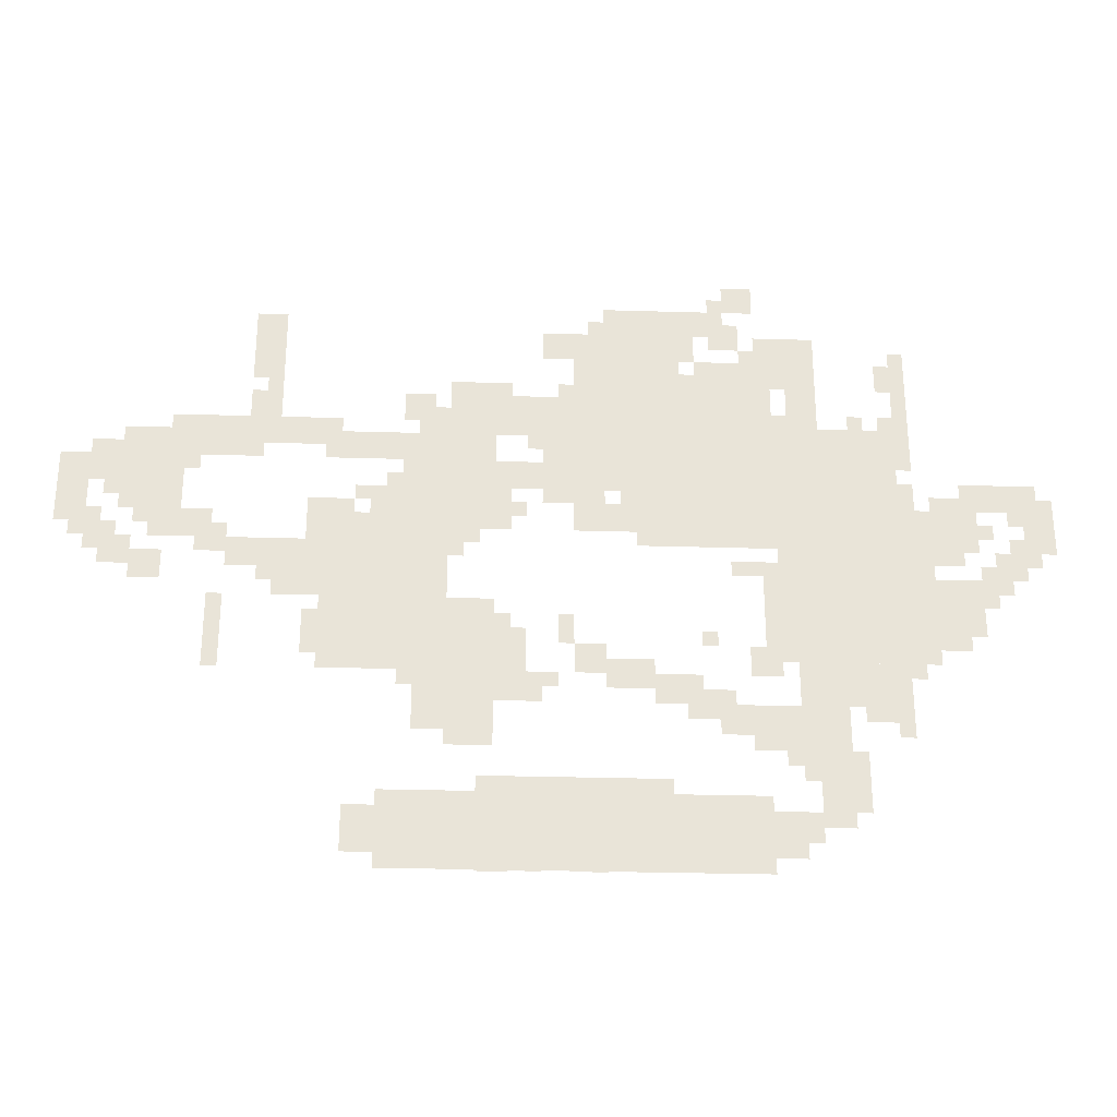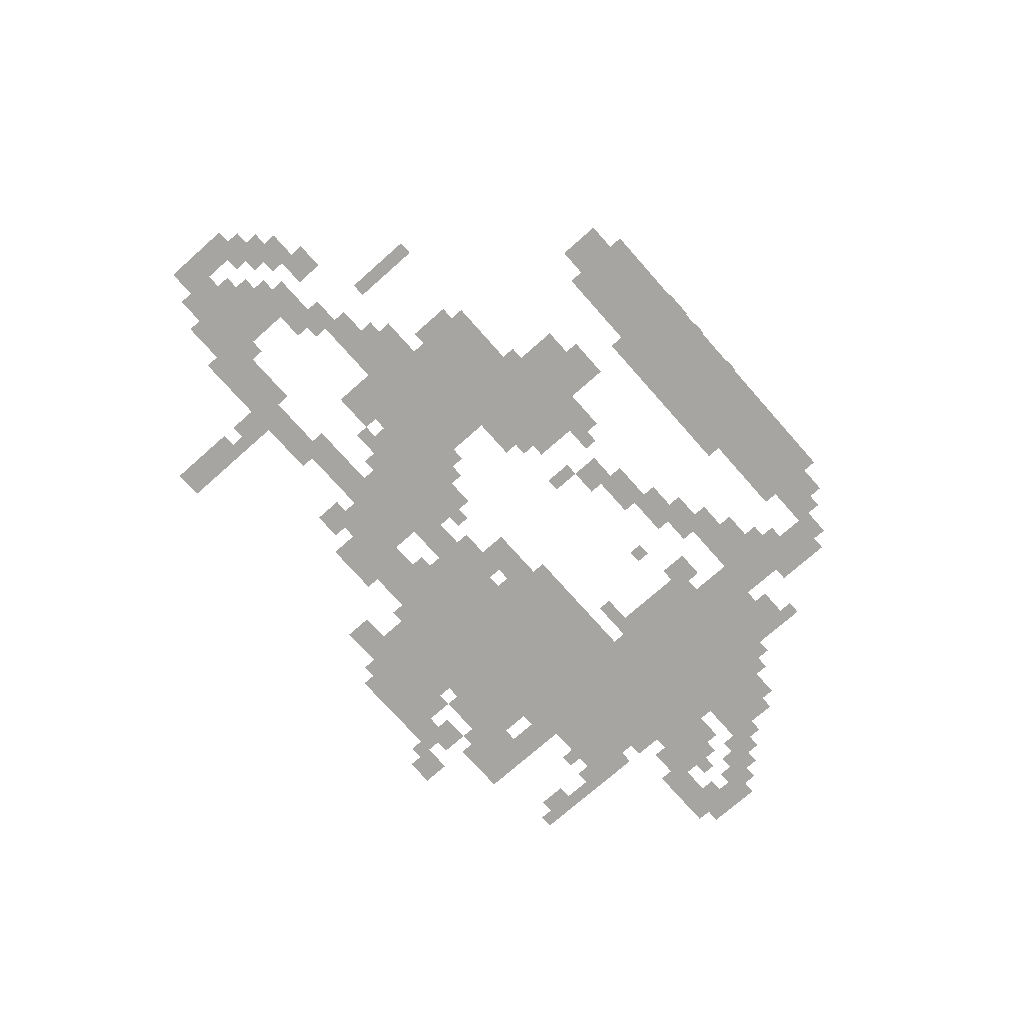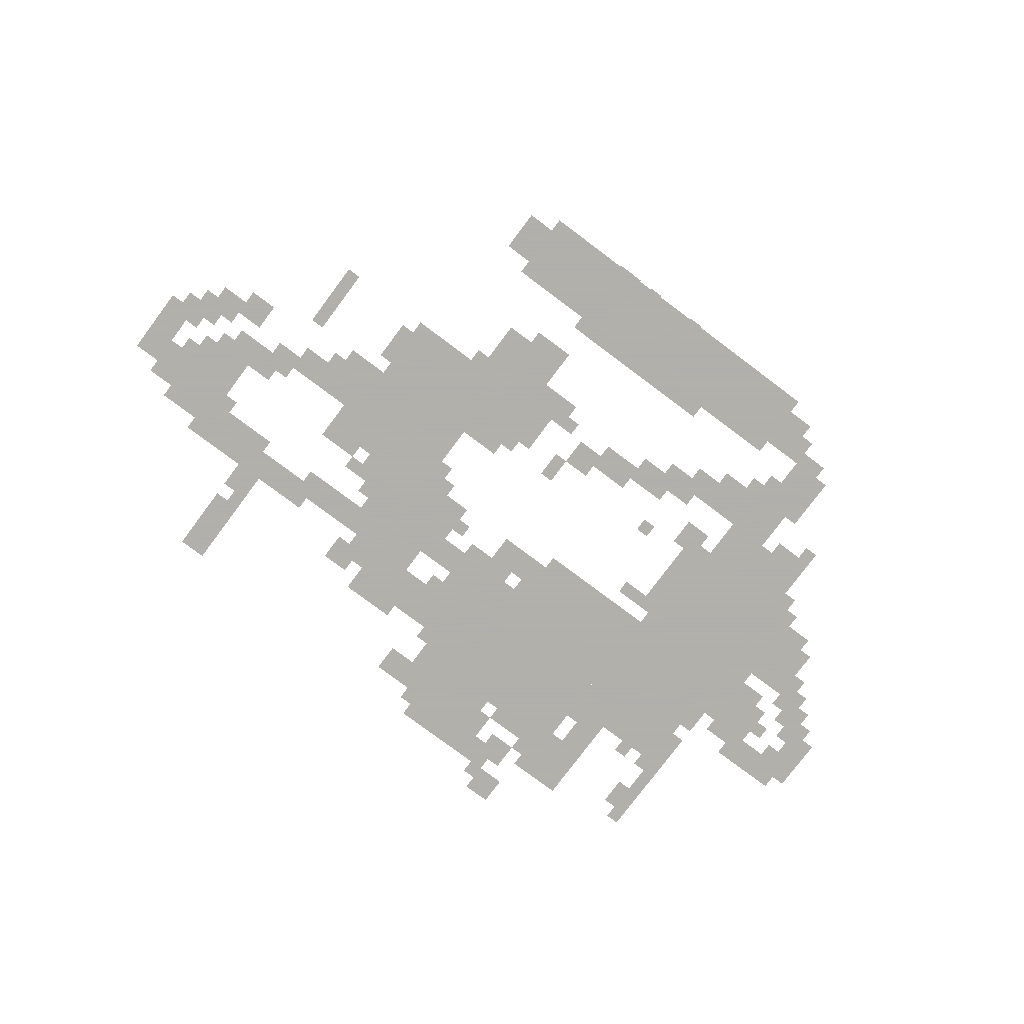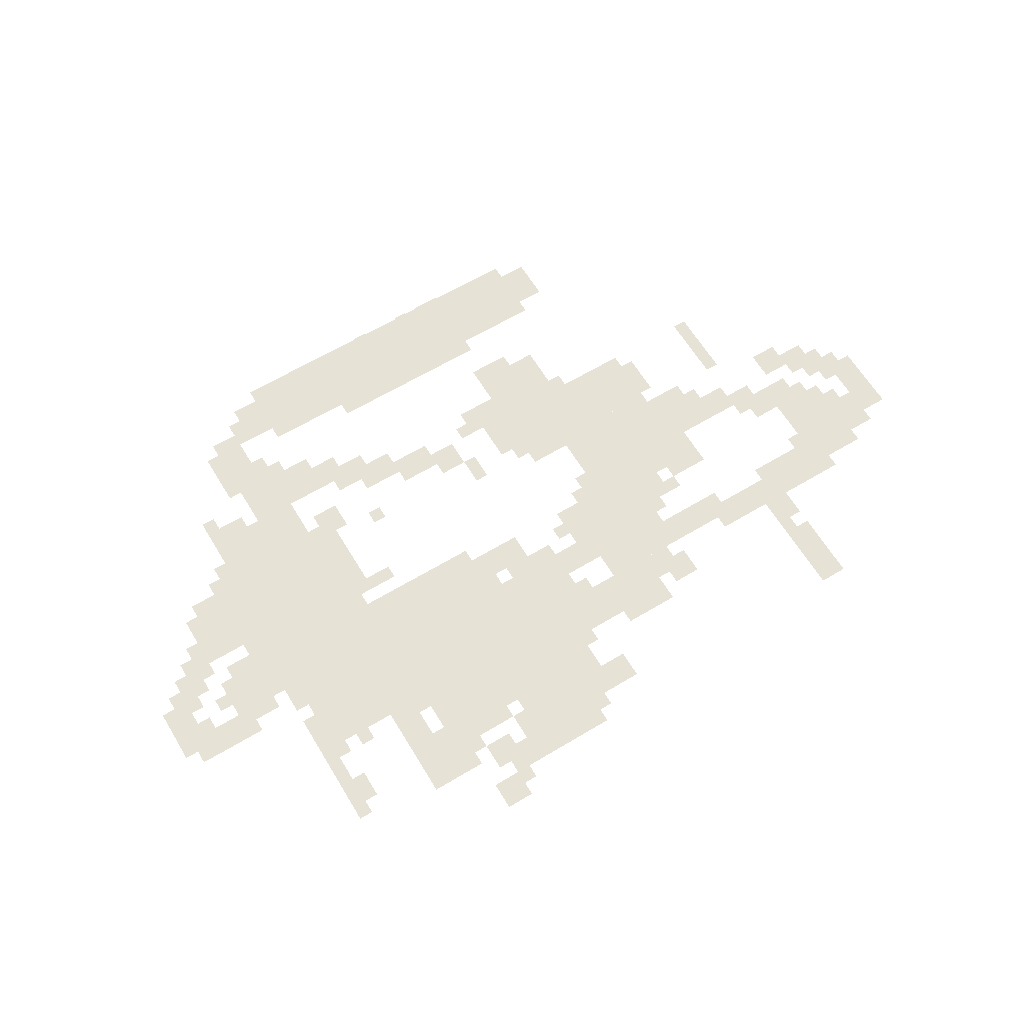
<metadata>
{"format":"obj","ext":"obj","renderer":"f3d","projection":"perspective","resolution":1024,"background":"white","views":[{"elev":-28.3,"azim":-2.6,"up":"+Y"},{"elev":-73.9,"azim":-48.5,"up":"+Z"},{"elev":-78.4,"azim":-36.8,"up":"+Z"},{"elev":63.5,"azim":148.8,"up":"+Z"}]}
</metadata>
<code>
g jiyi-mesh
v -576 707 0
v -576 1123 0
v -864 1123 0
v -864 707 0
v -320 707 0
v -320 995 0
v -576 995 0
v -576 707 0
v -320 451 0
v -320 707 0
v -576 707 0
v -576 451 0
v -1248 419 0
v -1248 803 0
v -1408 803 0
v -1408 419 0
v -992 3 0
v -992 163 0
v -1376 163 0
v -1376 3 0
v -608 3 0
v -608 163 0
v -992 163 0
v -992 3 0
v -1792 771 0
v -1792 963 0
v -1920 963 0
v -1920 771 0
v -736 1155 0
v -736 1283 0
v -928 1283 0
v -928 1155 0
v -864 835 0
v -864 995 0
v -992 995 0
v -992 835 0
v -864 995 0
v -864 1155 0
v -992 1155 0
v -992 995 0
v -1408 579 0
v -1408 771 0
v -1504 771 0
v -1504 579 0
v -1152 899 0
v -1152 1091 0
v -1248 1091 0
v -1248 899 0
v -1152 259 0
v -1152 419 0
v -1248 419 0
v -1248 259 0
v -1152 739 0
v -1152 899 0
v -1248 899 0
v -1248 739 0
v -1408 419 0
v -1408 579 0
v -1504 579 0
v -1504 419 0
v -1152 419 0
v -1152 579 0
v -1248 579 0
v -1248 419 0
v -1504 579 0
v -1504 707 0
v -1600 707 0
v -1600 579 0
v -160 707 0
v -160 835 0
v -256 835 0
v -256 707 0
v -320 355 0
v -320 451 0
v -448 451 0
v -448 355 0
v -160 515 0
v -160 643 0
v -256 643 0
v -256 515 0
v -448 323 0
v -448 451 0
v -544 451 0
v -544 323 0
v -256 611 0
v -256 803 0
v -320 803 0
v -320 611 0
v -448 195 0
v -448 323 0
v -544 323 0
v -544 195 0
v -1504 931 0
v -1504 995 0
v -1664 995 0
v -1664 931 0
v -256 451 0
v -256 611 0
v -320 611 0
v -320 451 0
v -1056 963 0
v -1056 1059 0
v -1152 1059 0
v -1152 963 0
v -1248 803 0
v -1248 899 0
v -1344 899 0
v -1344 803 0
v -1248 291 0
v -1248 419 0
v -1312 419 0
v -1312 291 0
v -864 739 0
v -864 803 0
v -992 803 0
v -992 739 0
v -928 1155 0
v -928 1219 0
v -1056 1219 0
v -1056 1155 0
v 0 707 0
v 0 835 0
v -64 835 0
v -64 707 0
v -1376 899 0
v -1376 963 0
v -1504 963 0
v -1504 899 0
v -992 803 0
v -992 931 0
v -1056 931 0
v -1056 803 0
v -1248 899 0
v -1248 963 0
v -1376 963 0
v -1376 899 0
v -992 931 0
v -992 1059 0
v -1056 1059 0
v -1056 931 0
v -480 1091 0
v -480 1219 0
v -544 1219 0
v -544 1091 0
v -1664 931 0
v -1664 995 0
v -1792 995 0
v -1792 931 0
v -736 355 0
v -736 419 0
v -832 419 0
v -832 355 0
v -1376 35 0
v -1376 131 0
v -1440 131 0
v -1440 35 0
v -1760 707 0
v -1760 771 0
v -1856 771 0
v -1856 707 0
v -832 387 0
v -832 451 0
v -928 451 0
v -928 387 0
v -416 131 0
v -416 195 0
v -512 195 0
v -512 131 0
v -544 1123 0
v -544 1219 0
v -608 1219 0
v -608 1123 0
v -1920 835 0
v -1920 931 0
v -1984 931 0
v -1984 835 0
v -1056 835 0
v -1056 899 0
v -1152 899 0
v -1152 835 0
v -992 163 0
v -992 195 0
v -1184 195 0
v -1184 163 0
v -1984 803 0
v -1984 899 0
v -2047 899 0
v -2047 803 0
v -1600 1155 0
v -1600 1251 0
v -1664 1251 0
v -1664 1155 0
v -1088 419 0
v -1088 515 0
v -1152 515 0
v -1152 419 0
v -512 67 0
v -512 131 0
v -608 131 0
v -608 67 0
v -480 995 0
v -480 1091 0
v -544 1091 0
v -544 995 0
v -800 163 0
v -800 195 0
v -992 195 0
v -992 163 0
v -288 1027 0
v -288 1187 0
v -320 1187 0
v -320 1027 0
v -1888 643 0
v -1888 707 0
v -1952 707 0
v -1952 643 0
v -928 419 0
v -928 483 0
v -992 483 0
v -992 419 0
v -1600 995 0
v -1600 1059 0
v -1664 1059 0
v -1664 995 0
v -64 643 0
v -64 707 0
v -128 707 0
v -128 643 0
v -1280 995 0
v -1280 1059 0
v -1344 1059 0
v -1344 995 0
v -1824 611 0
v -1824 675 0
v -1888 675 0
v -1888 611 0
v -608 1283 0
v -608 1347 0
v -672 1347 0
v -672 1283 0
v -288 899 0
v -288 1027 0
v -320 1027 0
v -320 899 0
v -576 419 0
v -576 547 0
v -608 547 0
v -608 419 0
v -544 323 0
v -544 355 0
v -672 355 0
v -672 323 0
v -1088 355 0
v -1088 419 0
v -1152 419 0
v -1152 355 0
v -1600 1091 0
v -1600 1155 0
v -1664 1155 0
v -1664 1091 0
v -576 547 0
v -576 675 0
v -608 675 0
v -608 547 0
v -1984 739 0
v -1984 803 0
v -2047 803 0
v -2047 739 0
v -544 291 0
v -544 323 0
v -640 323 0
v -640 291 0
v -672 323 0
v -672 355 0
v -768 355 0
v -768 323 0
v -1600 675 0
v -1600 707 0
v -1696 707 0
v -1696 675 0
v -32 835 0
v -32 867 0
v -128 867 0
v -128 835 0
v -1696 483 0
v -1696 579 0
v -1728 579 0
v -1728 483 0
v -1632 899 0
v -1632 931 0
v -1728 931 0
v -1728 899 0
v -288 803 0
v -288 867 0
v -320 867 0
v -320 803 0
v -1728 707 0
v -1728 771 0
v -1760 771 0
v -1760 707 0
v -928 803 0
v -928 835 0
v -992 835 0
v -992 803 0
v -1504 707 0
v -1504 771 0
v -1536 771 0
v -1536 707 0
v -544 259 0
v -544 291 0
v -608 291 0
v -608 259 0
v -320 323 0
v -320 355 0
v -384 355 0
v -384 323 0
v -1504 483 0
v -1504 547 0
v -1536 547 0
v -1536 483 0
v -704 1219 0
v -704 1283 0
v -736 1283 0
v -736 1219 0
v -1248 963 0
v -1248 1027 0
v -1280 1027 0
v -1280 963 0
v -320 1091 0
v -320 1155 0
v -352 1155 0
v -352 1091 0
v -640 1187 0
v -640 1251 0
v -672 1251 0
v -672 1187 0
v -1184 707 0
v -1184 739 0
v -1248 739 0
v -1248 707 0
v -608 419 0
v -608 483 0
v -640 483 0
v -640 419 0
v -192 483 0
v -192 515 0
v -256 515 0
v -256 483 0
v -1024 387 0
v -1024 419 0
v -1088 419 0
v -1088 387 0
v -416 195 0
v -416 259 0
v -448 259 0
v -448 195 0
v -672 355 0
v -672 387 0
v -736 387 0
v -736 355 0
v -992 483 0
v -992 547 0
v -1024 547 0
v -1024 483 0
v -608 643 0
v -608 675 0
v -672 675 0
v -672 643 0
v -192 675 0
v -192 707 0
v -256 707 0
v -256 675 0
v -1120 0 0
v -1120 3 0
v -1184 3 0
v -1184 0 0
v -448 99 0
v -448 131 0
v -512 131 0
v -512 99 0
v -544 35 0
v -544 67 0
v -608 67 0
v -608 35 0
v -1600 643 0
v -1600 675 0
v -1664 675 0
v -1664 643 0
v -672 1123 0
v -672 1155 0
v -736 1155 0
v -736 1123 0
v -672 1187 0
v -672 1251 0
v -704 1251 0
v -704 1187 0
v -768 1123 0
v -768 1155 0
v -832 1155 0
v -832 1123 0
v -1120 771 0
v -1120 835 0
v -1152 835 0
v -1152 771 0
v -64 803 0
v -64 835 0
v -128 835 0
v -128 803 0
v -672 1251 0
v -672 1315 0
v -704 1315 0
v -704 1251 0
v -128 835 0
v -128 867 0
v -192 867 0
v -192 835 0
v -1728 899 0
v -1728 931 0
v -1792 931 0
v -1792 899 0
v -1696 675 0
v -1696 707 0
v -1760 707 0
v -1760 675 0
v -640 291 0
v -640 323 0
v -704 323 0
v -704 291 0
v -1696 419 0
v -1696 483 0
v -1728 483 0
v -1728 419 0
v -1344 803 0
v -1344 835 0
v -1408 835 0
v -1408 803 0
v -1952 707 0
v -1952 771 0
v -1984 771 0
v -1984 707 0
v -1440 771 0
v -1440 803 0
v -1504 803 0
v -1504 771 0
v -128 611 0
v -128 675 0
v -160 675 0
v -160 611 0
v -608 1123 0
v -608 1155 0
v -672 1155 0
v -672 1123 0
v -64 771 0
v -64 803 0
v -96 803 0
v -96 771 0
v -1920 803 0
v -1920 835 0
v -1952 835 0
v -1952 803 0
v -32 675 0
v -32 707 0
v -64 707 0
v -64 675 0
v -1344 835 0
v -1344 867 0
v -1376 867 0
v -1376 835 0
v -864 803 0
v -864 835 0
v -896 835 0
v -896 803 0
v -1696 707 0
v -1696 739 0
v -1728 739 0
v -1728 707 0
v -1856 739 0
v -1856 771 0
v -1888 771 0
v -1888 739 0
v -64 707 0
v -64 739 0
v -96 739 0
v -96 707 0
v -1920 707 0
v -1920 739 0
v -1952 739 0
v -1952 707 0
v -1088 771 0
v -1088 803 0
v -1120 803 0
v -1120 771 0
v -1984 707 0
v -1984 739 0
v -2016 739 0
v -2016 707 0
v -128 739 0
v -128 771 0
v -160 771 0
v -160 739 0
v -1056 355 0
v -1056 387 0
v -1088 387 0
v -1088 355 0
v -1312 387 0
v -1312 419 0
v -1344 419 0
v -1344 387 0
v -288 419 0
v -288 451 0
v -320 451 0
v -320 419 0
v -928 0 0
v -928 3 0
v -960 3 0
v -960 0 0
v -544 227 0
v -544 259 0
v -576 259 0
v -576 227 0
v -320 291 0
v -320 323 0
v -352 323 0
v -352 291 0
v -96 611 0
v -96 643 0
v -128 643 0
v -128 611 0
v -1056 0 0
v -1056 3 0
v -1088 3 0
v -1088 0 0
v -1216 675 0
v -1216 707 0
v -1248 707 0
v -1248 675 0
v -704 483 0
v -704 515 0
v -736 515 0
v -736 483 0
v -1120 515 0
v -1120 547 0
v -1152 547 0
v -1152 515 0
v -1600 611 0
v -1600 643 0
v -1632 643 0
v -1632 611 0
v -1760 867 0
v -1760 899 0
v -1792 899 0
v -1792 867 0
v -1120 739 0
v -1120 771 0
v -1152 771 0
v -1152 739 0
v -1408 803 0
v -1408 835 0
v -1440 835 0
v -1440 803 0
v -1504 771 0
v -1504 803 0
v -1536 803 0
v -1536 771 0
v -928 1219 0
v -928 1251 0
v -960 1251 0
v -960 1219 0
v -832 1123 0
v -832 1155 0
v -864 1155 0
v -864 1123 0
v -128 803 0
v -128 835 0
v -160 835 0
v -160 803 0
v -1504 451 0
v -1504 483 0
v -1536 483 0
v -1536 451 0
v -128 579 0
v -128 611 0
v -160 611 0
v -160 579 0
v -1664 643 0
v -1664 675 0
v -1696 675 0
v -1696 643 0
v -608 259 0
v -608 291 0
v -640 291 0
v -640 259 0
v -1952 675 0
v -1952 707 0
v -1984 707 0
v -1984 675 0
v -384 323 0
v -384 355 0
v -416 355 0
v -416 323 0
v -1280 963 0
v -1280 995 0
v -1312 995 0
v -1312 963 0
v -544 995 0
v -544 1027 0
v -576 1027 0
v -576 995 0
v -384 995 0
v -384 1027 0
v -416 1027 0
v -416 995 0
v -1056 931 0
v -1056 963 0
v -1088 963 0
v -1088 931 0
v -1792 963 0
v -1792 995 0
v -1824 995 0
v -1824 963 0
v -1472 963 0
v -1472 995 0
v -1504 995 0
v -1504 963 0
v -992 1059 0
v -992 1091 0
v -1024 1091 0
v -1024 1059 0
v -544 1091 0
v -544 1123 0
v -576 1123 0
v -576 1091 0
v -608 1155 0
v -608 1187 0
v -640 1187 0
v -640 1155 0
v -320 995 0
v -320 1027 0
v -352 1027 0
v -352 995 0
v -1600 1059 0
v -1600 1091 0
v -1632 1091 0
v -1632 1059 0
v -1120 1059 0
v -1120 1091 0
v -1152 1091 0
v -1152 1059 0
g jiyi-mesh_0
f 3 2 1
f 1 4 3
f 7 6 5
f 5 8 7
f 11 10 9
f 9 12 11
f 15 14 13
f 13 16 15
f 19 18 17
f 17 20 19
f 23 22 21
f 21 24 23
f 27 26 25
f 25 28 27
f 31 30 29
f 29 32 31
f 35 34 33
f 33 36 35
f 39 38 37
f 37 40 39
f 43 42 41
f 41 44 43
f 47 46 45
f 45 48 47
f 51 50 49
f 49 52 51
f 55 54 53
f 53 56 55
f 59 58 57
f 57 60 59
f 63 62 61
f 61 64 63
f 67 66 65
f 65 68 67
f 71 70 69
f 69 72 71
f 75 74 73
f 73 76 75
f 79 78 77
f 77 80 79
f 83 82 81
f 81 84 83
f 87 86 85
f 85 88 87
f 91 90 89
f 89 92 91
f 95 94 93
f 93 96 95
f 99 98 97
f 97 100 99
f 103 102 101
f 101 104 103
f 107 106 105
f 105 108 107
f 111 110 109
f 109 112 111
f 115 114 113
f 113 116 115
f 119 118 117
f 117 120 119
f 123 122 121
f 121 124 123
f 127 126 125
f 125 128 127
f 131 130 129
f 129 132 131
f 135 134 133
f 133 136 135
f 139 138 137
f 137 140 139
f 143 142 141
f 141 144 143
f 147 146 145
f 145 148 147
f 151 150 149
f 149 152 151
f 155 154 153
f 153 156 155
f 159 158 157
f 157 160 159
f 163 162 161
f 161 164 163
f 167 166 165
f 165 168 167
f 171 170 169
f 169 172 171
f 175 174 173
f 173 176 175
f 179 178 177
f 177 180 179
f 183 182 181
f 181 184 183
f 187 186 185
f 185 188 187
f 191 190 189
f 189 192 191
f 195 194 193
f 193 196 195
f 199 198 197
f 197 200 199
f 203 202 201
f 201 204 203
f 207 206 205
f 205 208 207
f 211 210 209
f 209 212 211
f 215 214 213
f 213 216 215
f 219 218 217
f 217 220 219
f 223 222 221
f 221 224 223
f 227 226 225
f 225 228 227
f 231 230 229
f 229 232 231
f 235 234 233
f 233 236 235
f 239 238 237
f 237 240 239
f 243 242 241
f 241 244 243
f 247 246 245
f 245 248 247
f 251 250 249
f 249 252 251
f 255 254 253
f 253 256 255
f 259 258 257
f 257 260 259
f 263 262 261
f 261 264 263
f 267 266 265
f 265 268 267
f 271 270 269
f 269 272 271
f 275 274 273
f 273 276 275
f 279 278 277
f 277 280 279
f 283 282 281
f 281 284 283
f 287 286 285
f 285 288 287
f 291 290 289
f 289 292 291
f 295 294 293
f 293 296 295
f 299 298 297
f 297 300 299
f 303 302 301
f 301 304 303
f 307 306 305
f 305 308 307
f 311 310 309
f 309 312 311
f 315 314 313
f 313 316 315
f 319 318 317
f 317 320 319
f 323 322 321
f 321 324 323
f 327 326 325
f 325 328 327
f 331 330 329
f 329 332 331
f 335 334 333
f 333 336 335
f 339 338 337
f 337 340 339
f 343 342 341
f 341 344 343
f 347 346 345
f 345 348 347
f 351 350 349
f 349 352 351
f 355 354 353
f 353 356 355
f 359 358 357
f 357 360 359
f 363 362 361
f 361 364 363
f 367 366 365
f 365 368 367
f 371 370 369
f 369 372 371
f 375 374 373
f 373 376 375
f 379 378 377
f 377 380 379
f 383 382 381
f 381 384 383
f 387 386 385
f 385 388 387
f 391 390 389
f 389 392 391
f 395 394 393
f 393 396 395
f 399 398 397
f 397 400 399
f 403 402 401
f 401 404 403
f 407 406 405
f 405 408 407
f 411 410 409
f 409 412 411
f 415 414 413
f 413 416 415
f 419 418 417
f 417 420 419
f 423 422 421
f 421 424 423
f 427 426 425
f 425 428 427
f 431 430 429
f 429 432 431
f 435 434 433
f 433 436 435
f 439 438 437
f 437 440 439
f 443 442 441
f 441 444 443
f 447 446 445
f 445 448 447
f 451 450 449
f 449 452 451
f 455 454 453
f 453 456 455
f 459 458 457
f 457 460 459
f 463 462 461
f 461 464 463
f 467 466 465
f 465 468 467
f 471 470 469
f 469 472 471
f 475 474 473
f 473 476 475
f 479 478 477
f 477 480 479
f 483 482 481
f 481 484 483
f 487 486 485
f 485 488 487
f 491 490 489
f 489 492 491
f 495 494 493
f 493 496 495
f 499 498 497
f 497 500 499
f 503 502 501
f 501 504 503
f 507 506 505
f 505 508 507
f 511 510 509
f 509 512 511
f 515 514 513
f 513 516 515
f 519 518 517
f 517 520 519
f 523 522 521
f 521 524 523
f 527 526 525
f 525 528 527
f 531 530 529
f 529 532 531
f 535 534 533
f 533 536 535
f 539 538 537
f 537 540 539
f 543 542 541
f 541 544 543
f 547 546 545
f 545 548 547
f 551 550 549
f 549 552 551
f 555 554 553
f 553 556 555
f 559 558 557
f 557 560 559
f 563 562 561
f 561 564 563
f 567 566 565
f 565 568 567
f 571 570 569
f 569 572 571
f 575 574 573
f 573 576 575
f 579 578 577
f 577 580 579
f 583 582 581
f 581 584 583
f 587 586 585
f 585 588 587
f 591 590 589
f 589 592 591
f 595 594 593
f 593 596 595
f 599 598 597
f 597 600 599
f 603 602 601
f 601 604 603
f 607 606 605
f 605 608 607
f 611 610 609
f 609 612 611
f 615 614 613
f 613 616 615
f 619 618 617
f 617 620 619
f 623 622 621
f 621 624 623
f 627 626 625
f 625 628 627
f 631 630 629
f 629 632 631
f 635 634 633
f 633 636 635
f 639 638 637
f 637 640 639
f 643 642 641
f 641 644 643
f 647 646 645
f 645 648 647

</code>
